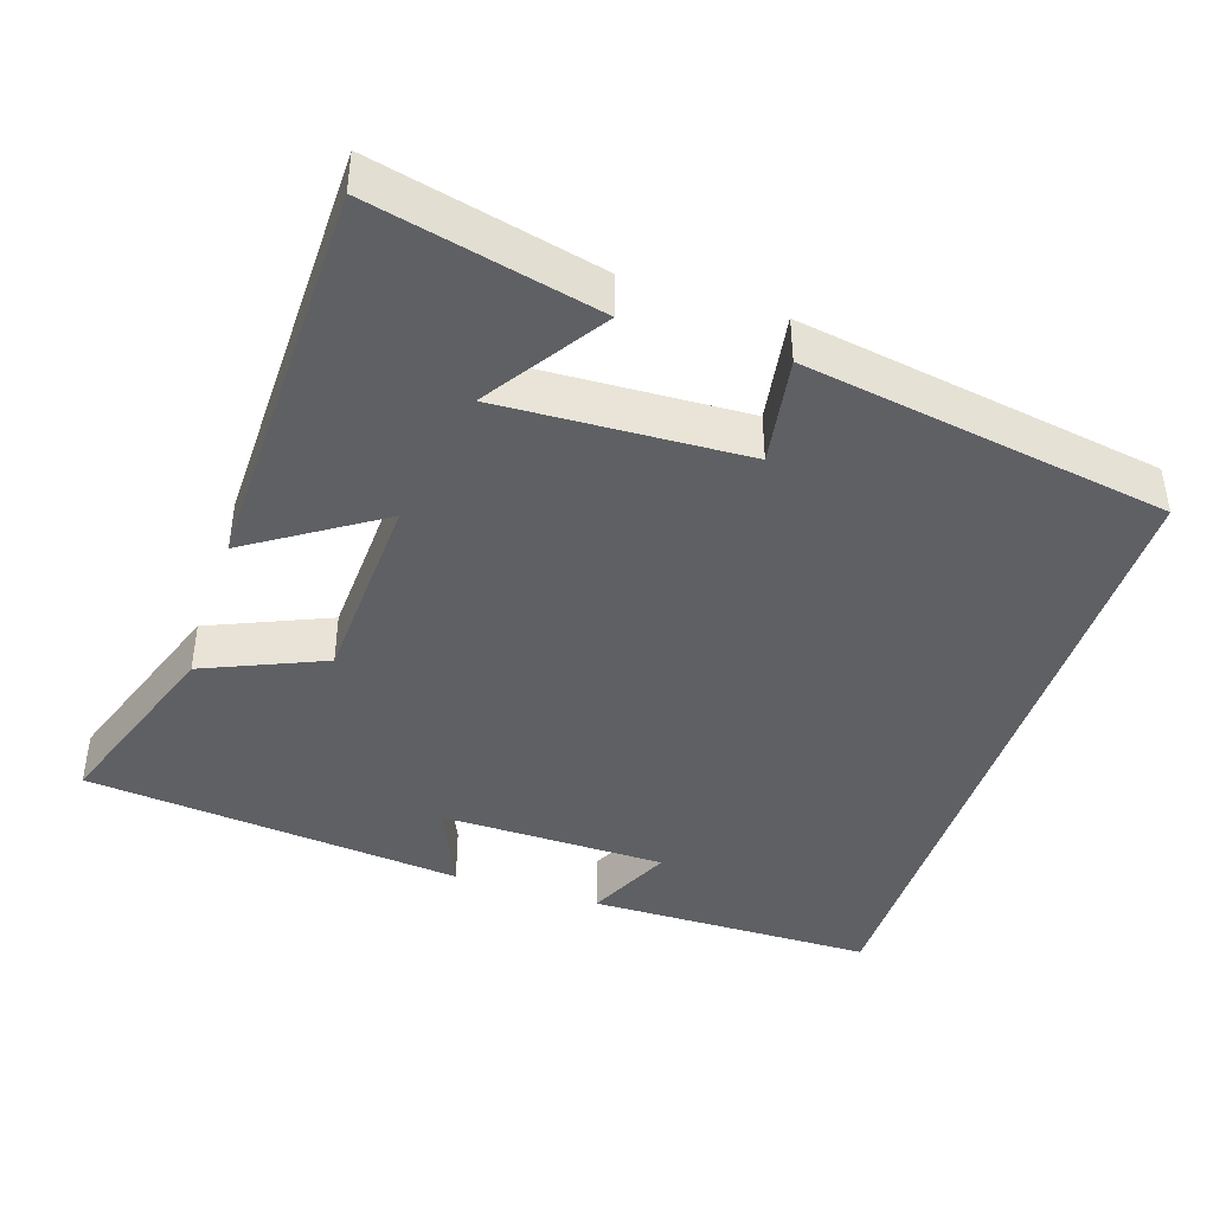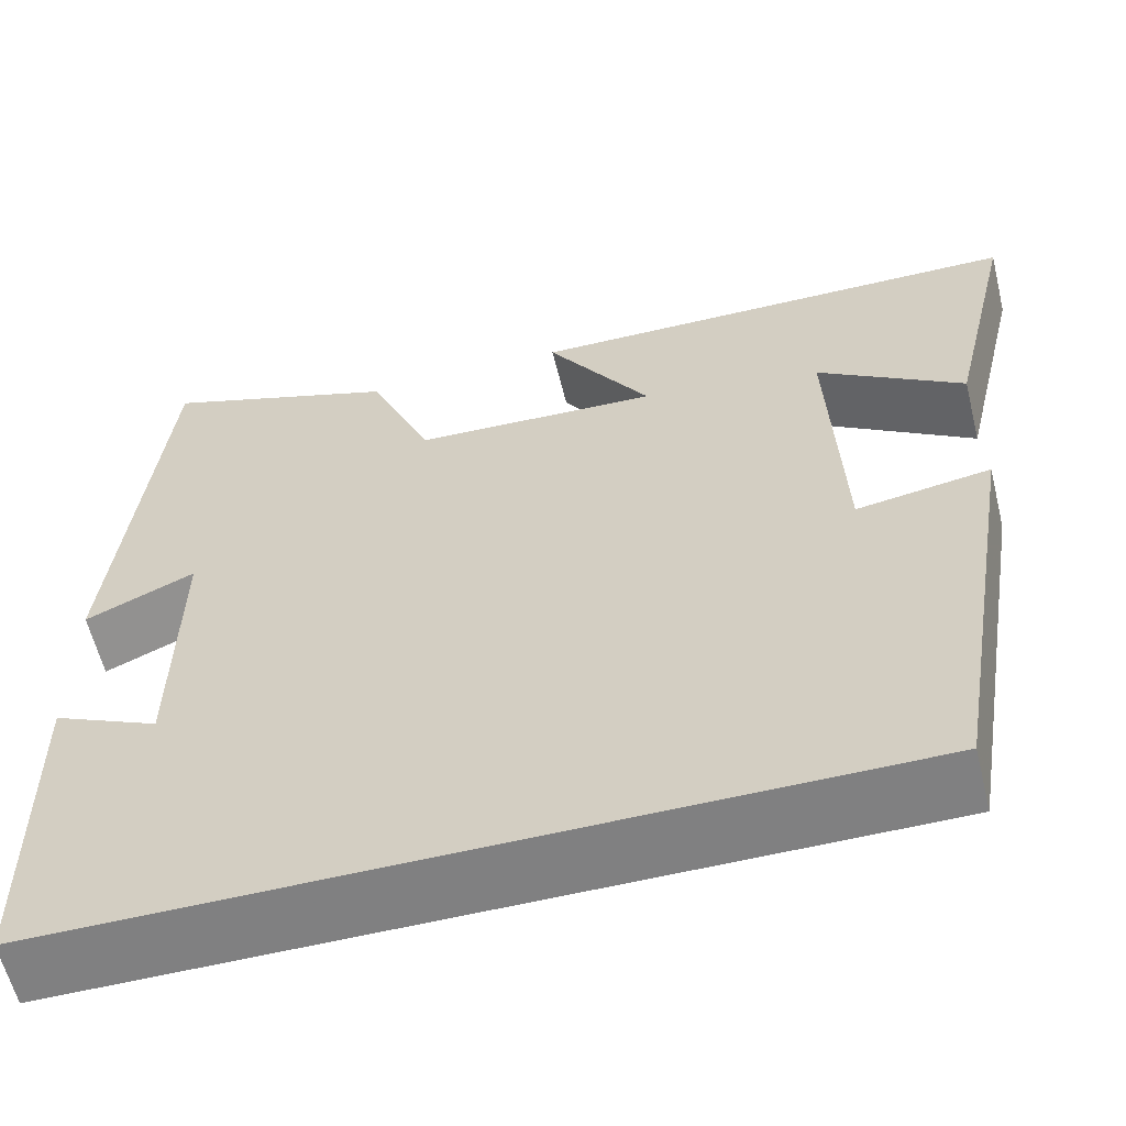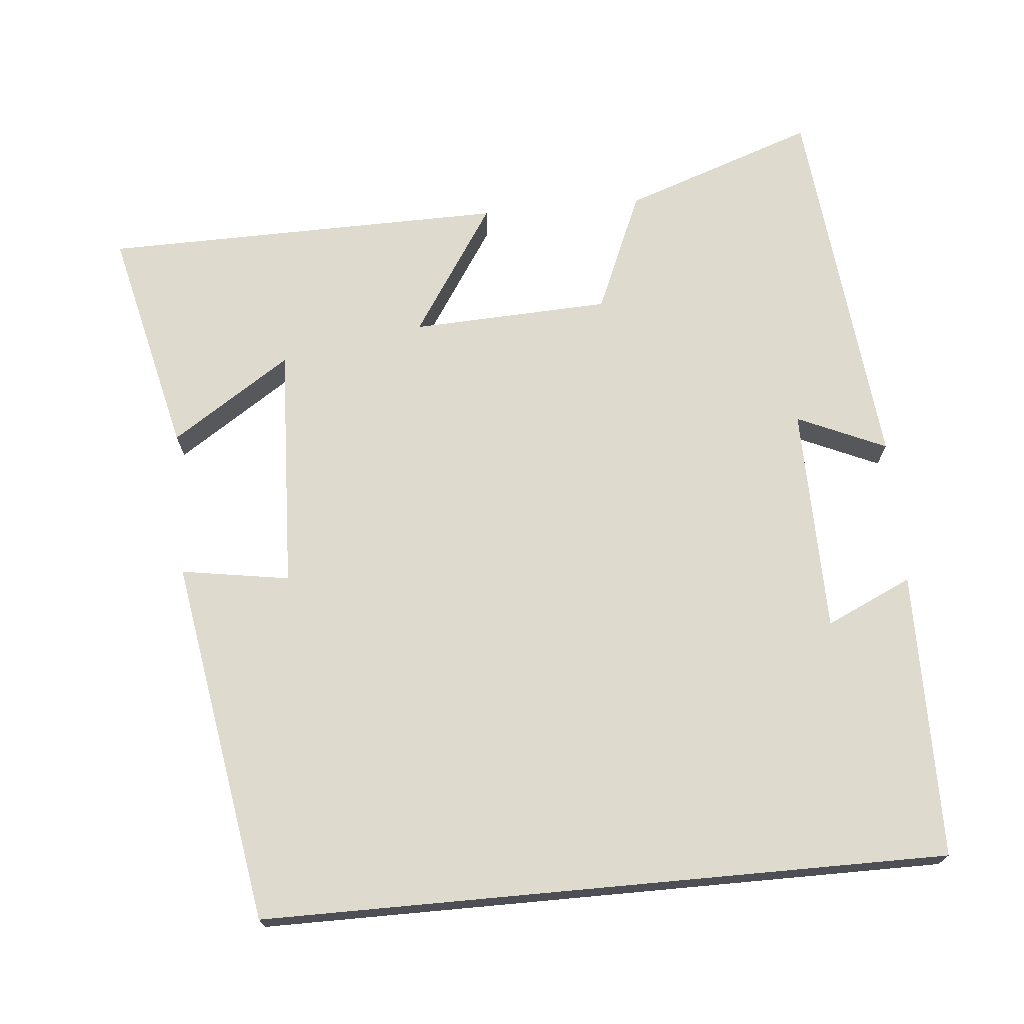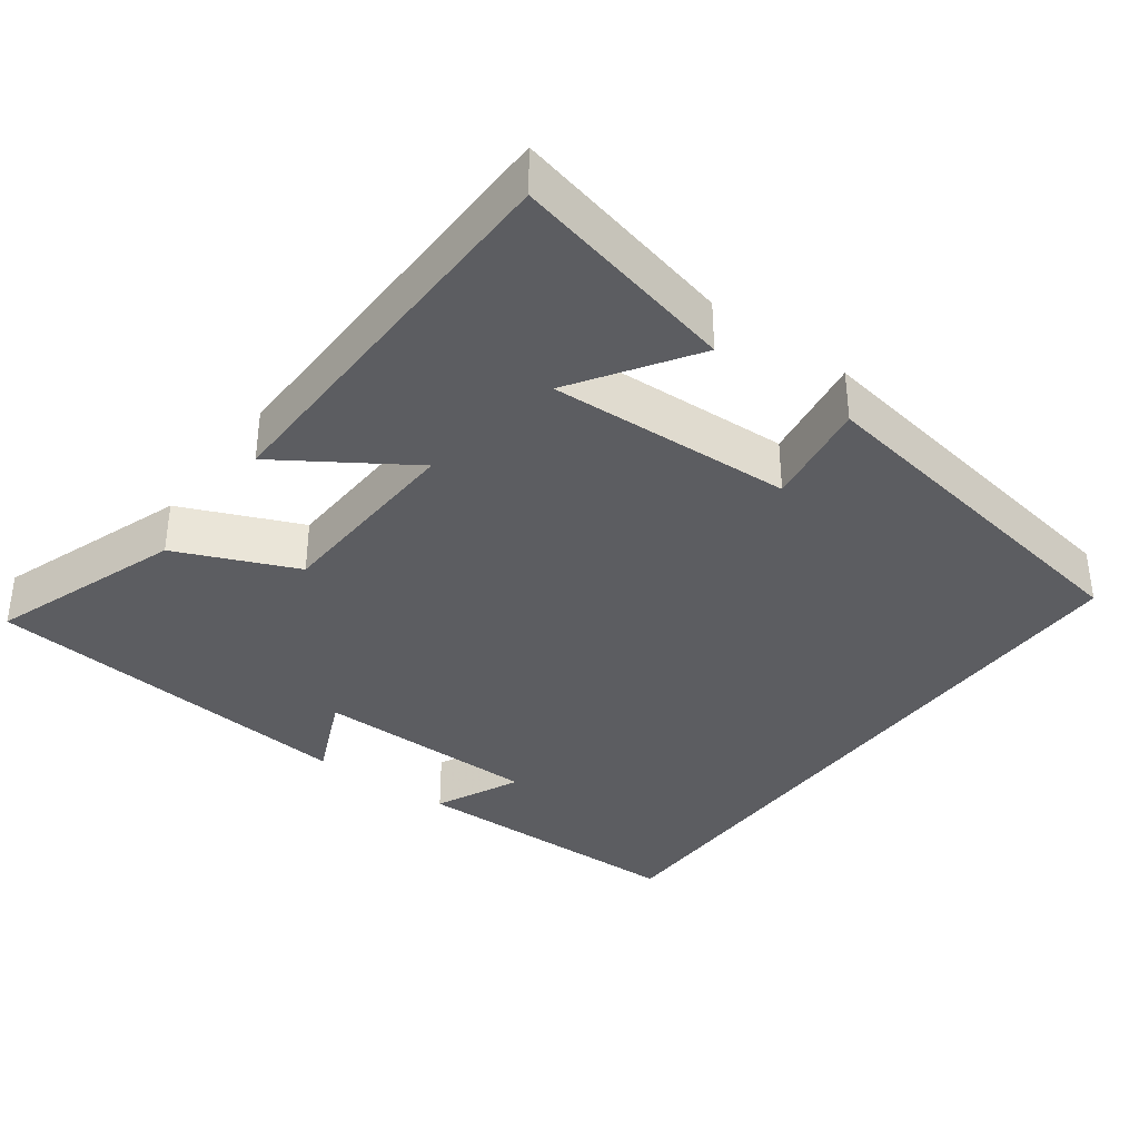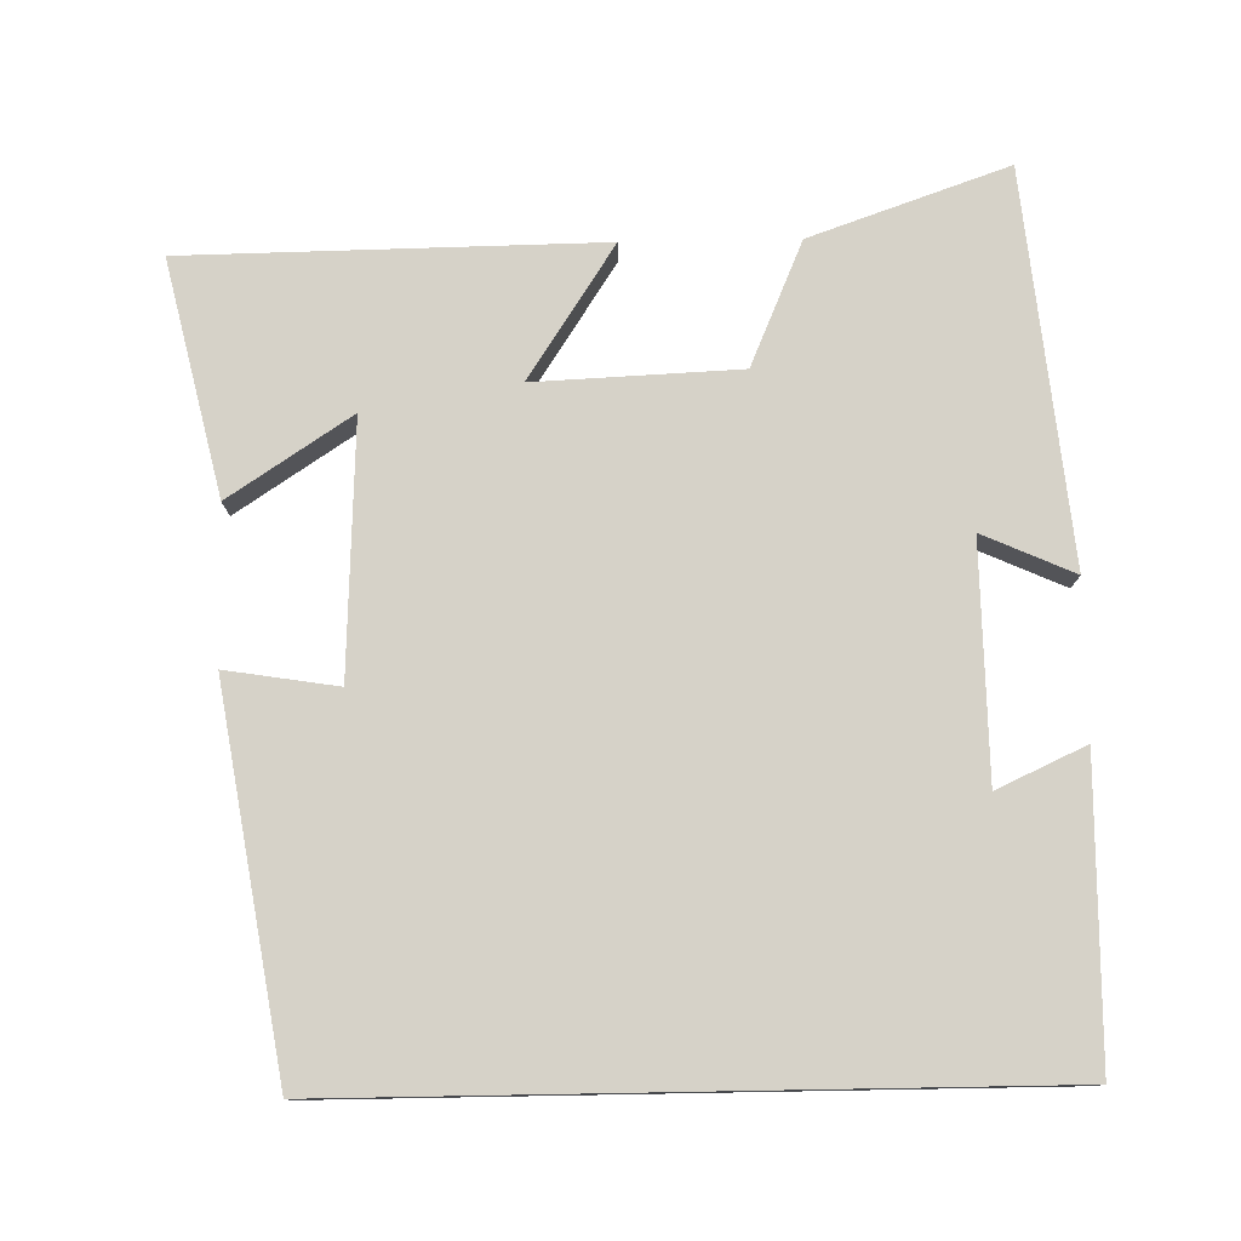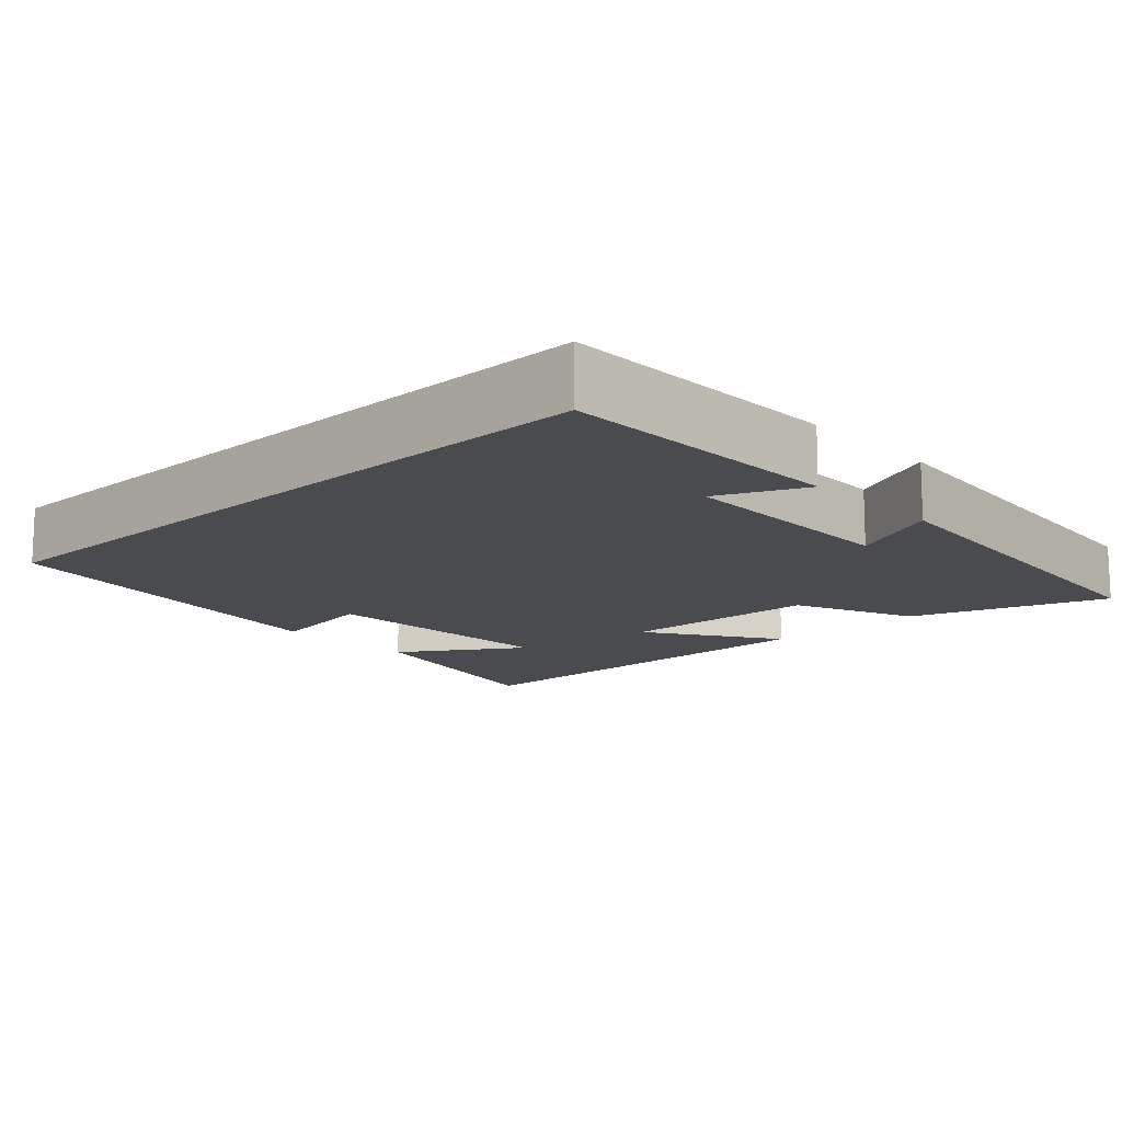
<metadata>
{"format":"obj","ext":"obj","renderer":"f3d","projection":"perspective","resolution":1024,"background":"white","views":[{"elev":-42.4,"azim":71.9,"up":"+Y"},{"elev":-60.0,"azim":13.8,"up":"+Z"},{"elev":71.1,"azim":174.7,"up":"+Y"},{"elev":-36.3,"azim":53.6,"up":"+Y"},{"elev":78.0,"azim":179.0,"up":"+Y"},{"elev":-13.7,"azim":-136.7,"up":"+Y"}]}
</metadata>
<code>
v -0.448 0.07 0.59
v -0.191 0.07 0.5
v -0.122 0.07 0.339
v 0.144 0.07 0.327
v 0.031 0.07 0.5
v 0.571 0.07 0.492
v 0.5 0.07 0.188
v 0.341 0.07 0.293
v 0.355 0.07 -0.035
v 0.5 0.07 -0.012
v 0.42 0.07 -0.5
v -0.496 0.07 -0.5
v -0.5 0.07 -0.116
v -0.385 0.07 -0.169
v -0.381 0.07 0.135
v -0.5 0.07 0.082
v -0.448 0 0.59
v -0.191 0 0.5
v -0.122 0 0.339
v 0.144 0 0.327
v 0.031 0 0.5
v 0.571 0 0.492
v 0.5 0 0.188
v 0.341 0 0.293
v 0.355 0 -0.035
v 0.5 0 -0.012
v 0.42 0 -0.5
v -0.496 0 -0.5
v -0.5 0 -0.116
v -0.385 0 -0.169
v -0.381 0 0.135
v -0.5 0 0.082
f 15 16 1 2
f 14 15 2 3
f 12 13 14
f 12 14 3 4
f 9 10 11 12
f 8 9 12 4
f 5 6 7 8
f 4 5 8
f 18 17 32 31
f 19 18 31 30
f 30 29 28
f 20 19 30 28
f 28 27 26 25
f 20 28 25 24
f 24 23 22 21
f 24 21 20
f 1 17 18 2
f 2 18 19 3
f 3 19 20 4
f 4 20 21 5
f 5 21 22 6
f 6 22 23 7
f 7 23 24 8
f 8 24 25 9
f 9 25 26 10
f 10 26 27 11
f 11 27 28 12
f 12 28 29 13
f 13 29 30 14
f 14 30 31 15
f 15 31 32 16
f 16 32 17 1

</code>
